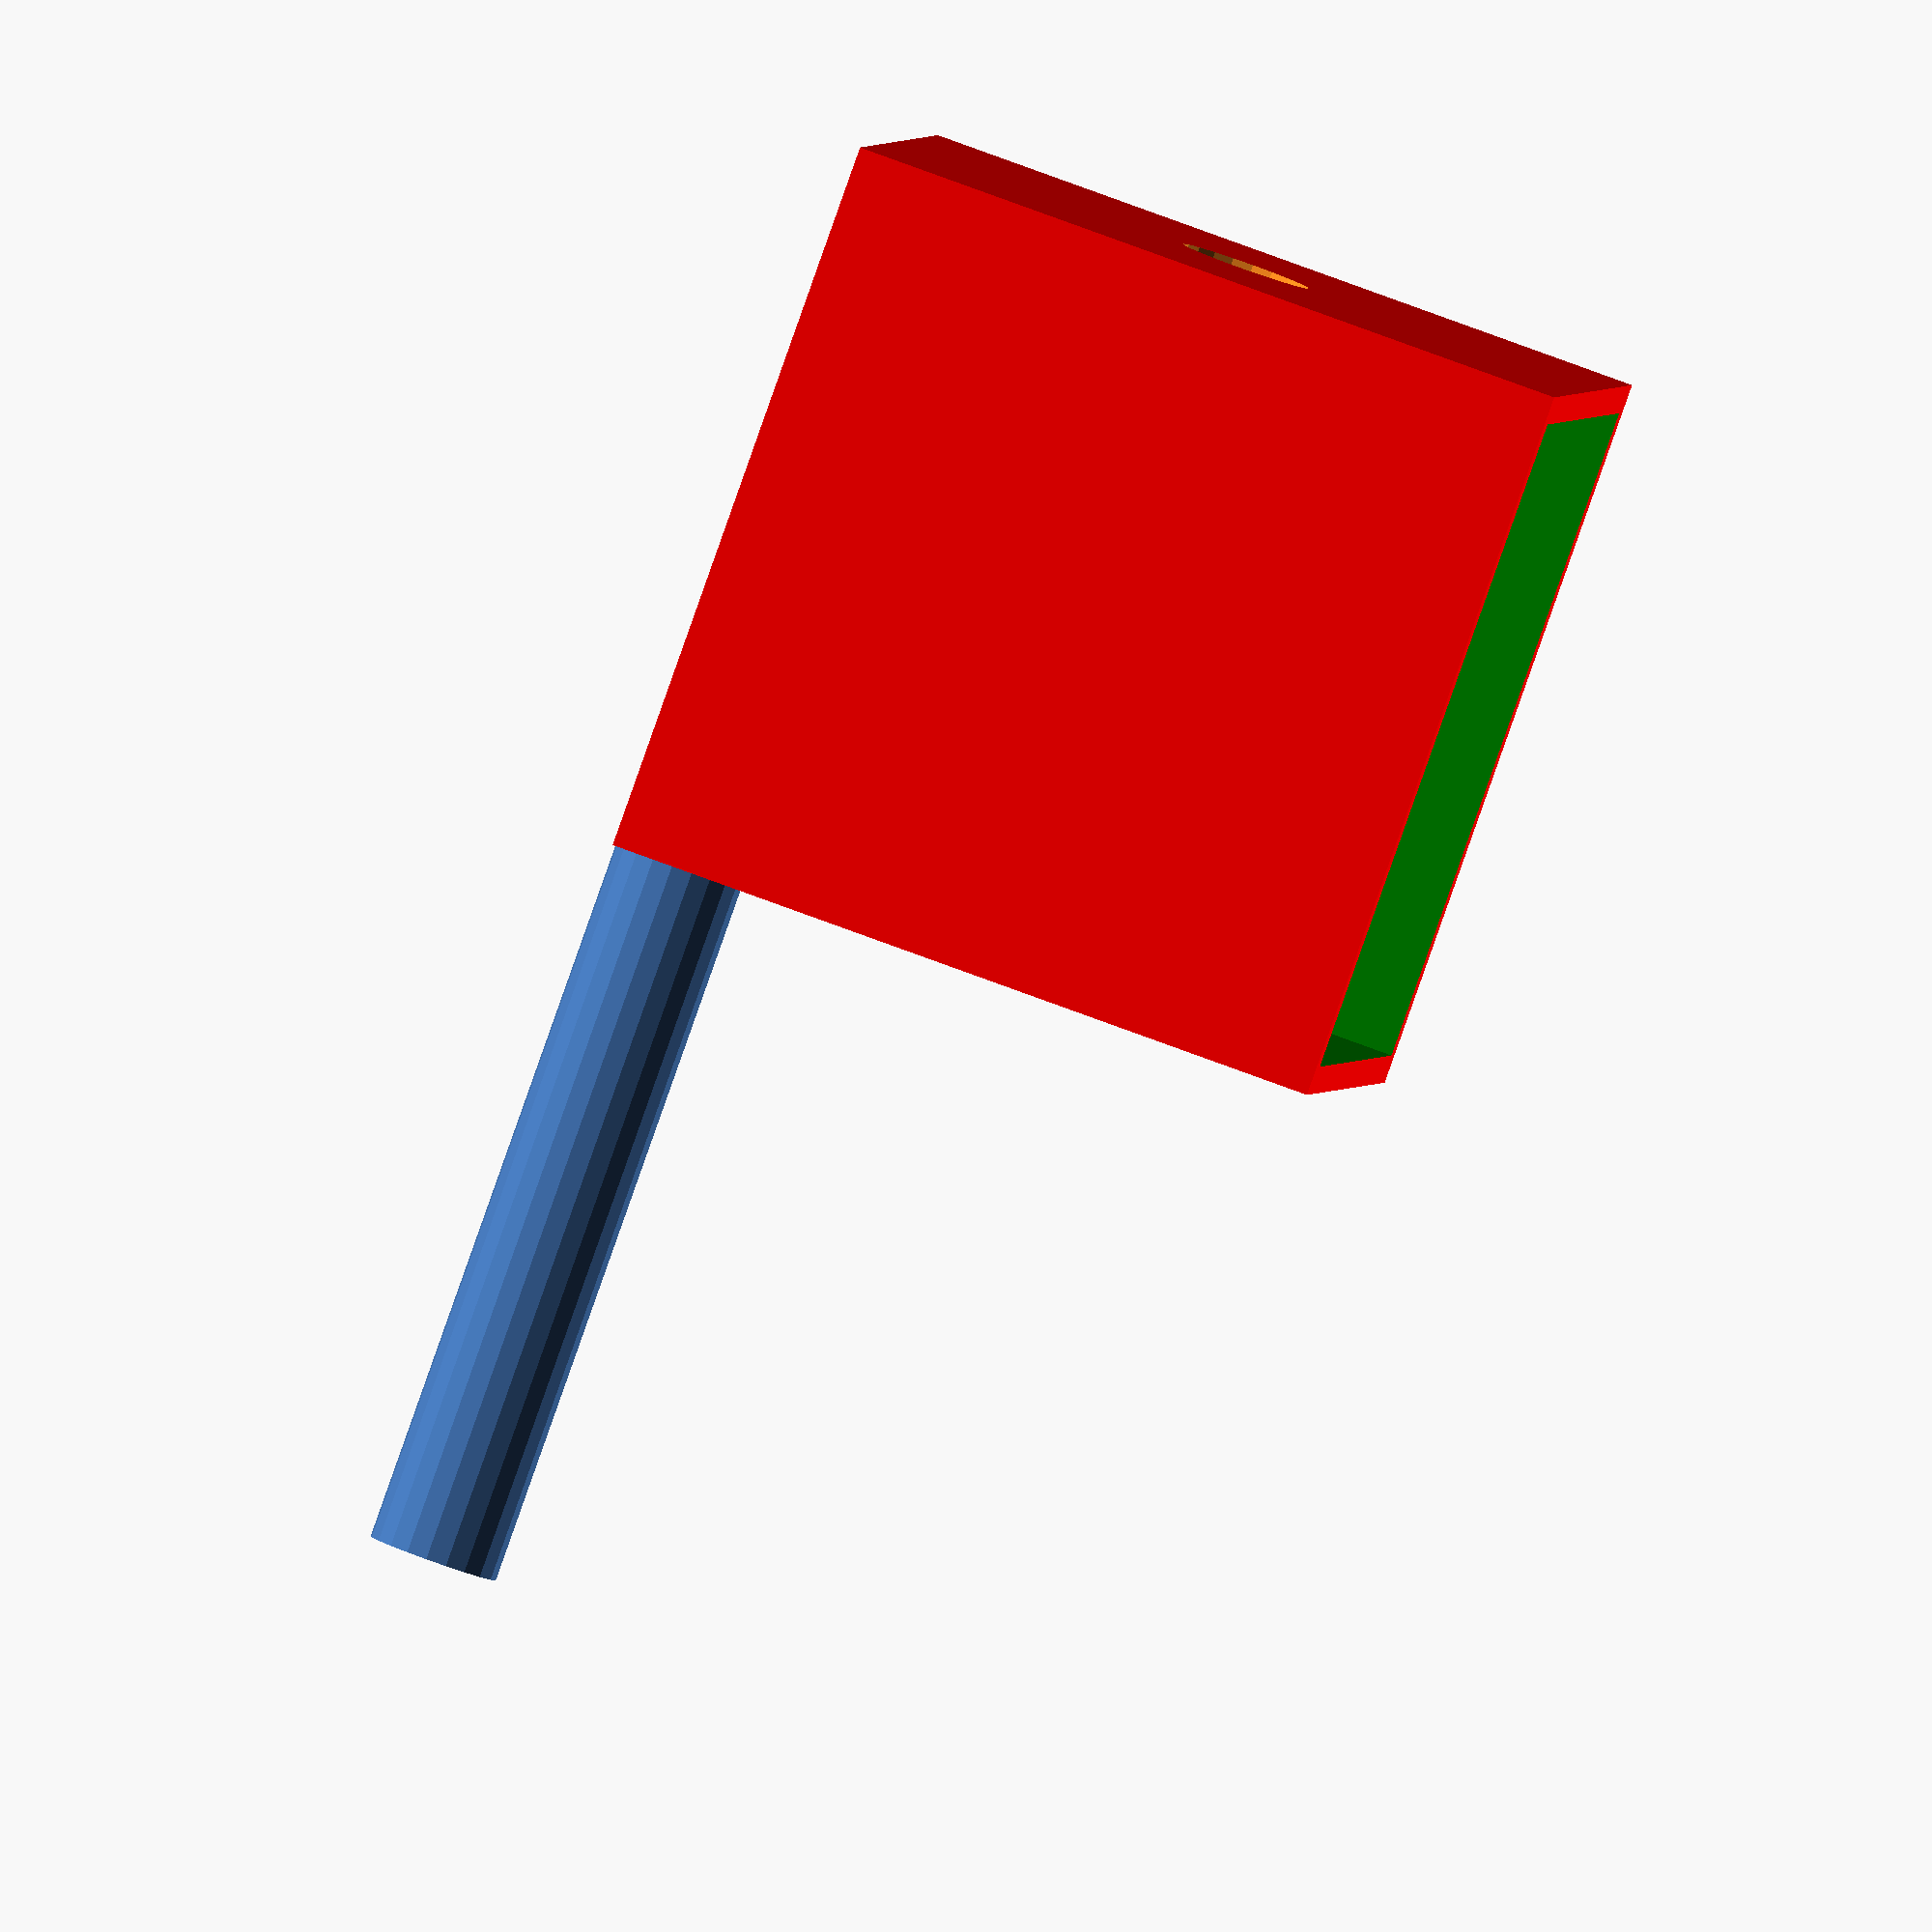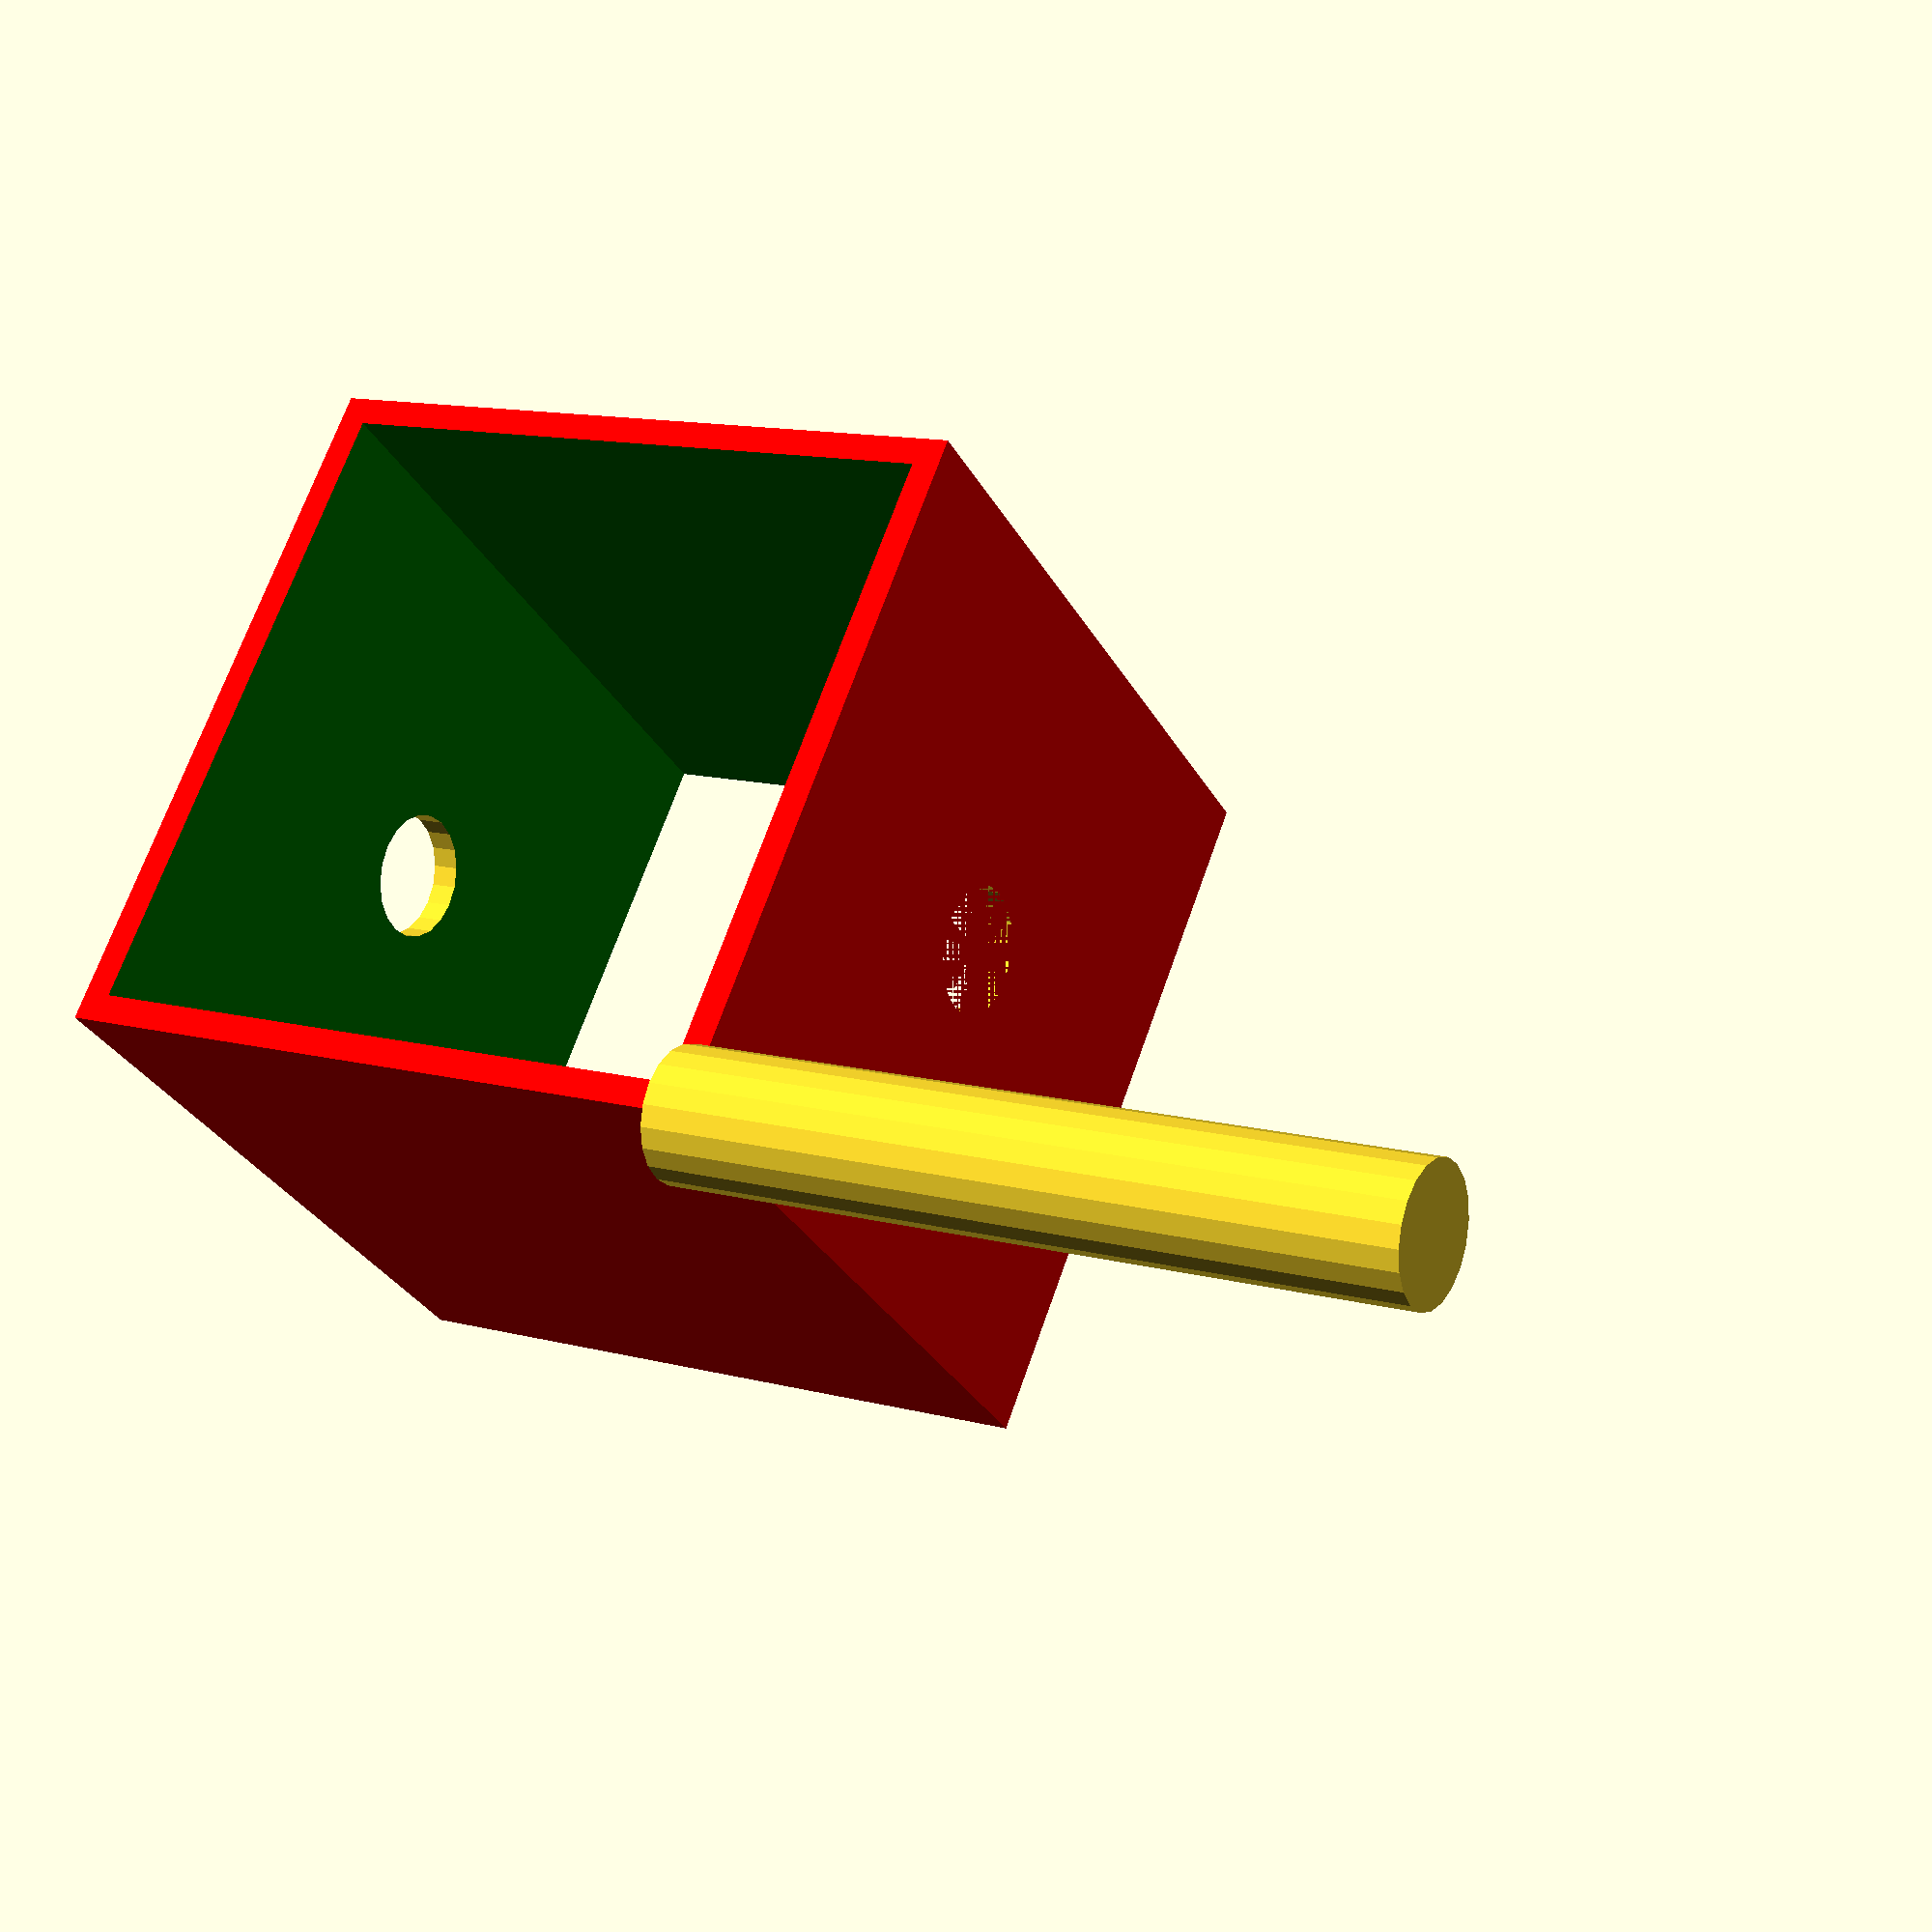
<openscad>
/*
Hillman® 1-1/4" x 72" Steel Perforated Tube - 14 Gauge

Link: https://www.menards.com/main/p-1444432406788.htm
*/
thickness = 1.984375 ; /* 14 Gauge */
mm_per_inch = 25.4; 
kg_per_pound = 0.453592;


edge_en = 1.25; /* inch */
length_en = 72; /* inch */
mass_en = 7.055; /* pounds */

/* Modernize */
edge = edge_en*mm_per_inch;
length = length_en*mm_per_inch;
mass = mass_en*kg_per_pound;

hole_size = 9; /* M8 bolts */ 

echo(mass);

edge = 50;
pillars= 10;

debug=2;

difference()

{
color("red") {
cube(
    [edge,
    edge,
    edge,
    ],
    center=false);
}
color("green") {
translate([thickness, 0-debug/2, thickness]) {
    cube(
        [edge-thickness*2,
        edge+debug,
        edge-thickness*2,
        ],
        center=false);
    }
}

translate([edge/2, edge/2, 0]) {

cylinder(
    r=hole_size/2,
    h=edge+debug,
    center=false,
    $fn=20);
   
}
}

rotate(a=180, v=[0,1,0]) { 
   cylinder(
    r=hole_size/2,
    h=edge+debug,
    center=false,
    $fn=20);
   
}

</openscad>
<views>
elev=266.9 azim=276.4 roll=199.5 proj=o view=wireframe
elev=347.3 azim=231.2 roll=121.7 proj=p view=solid
</views>
